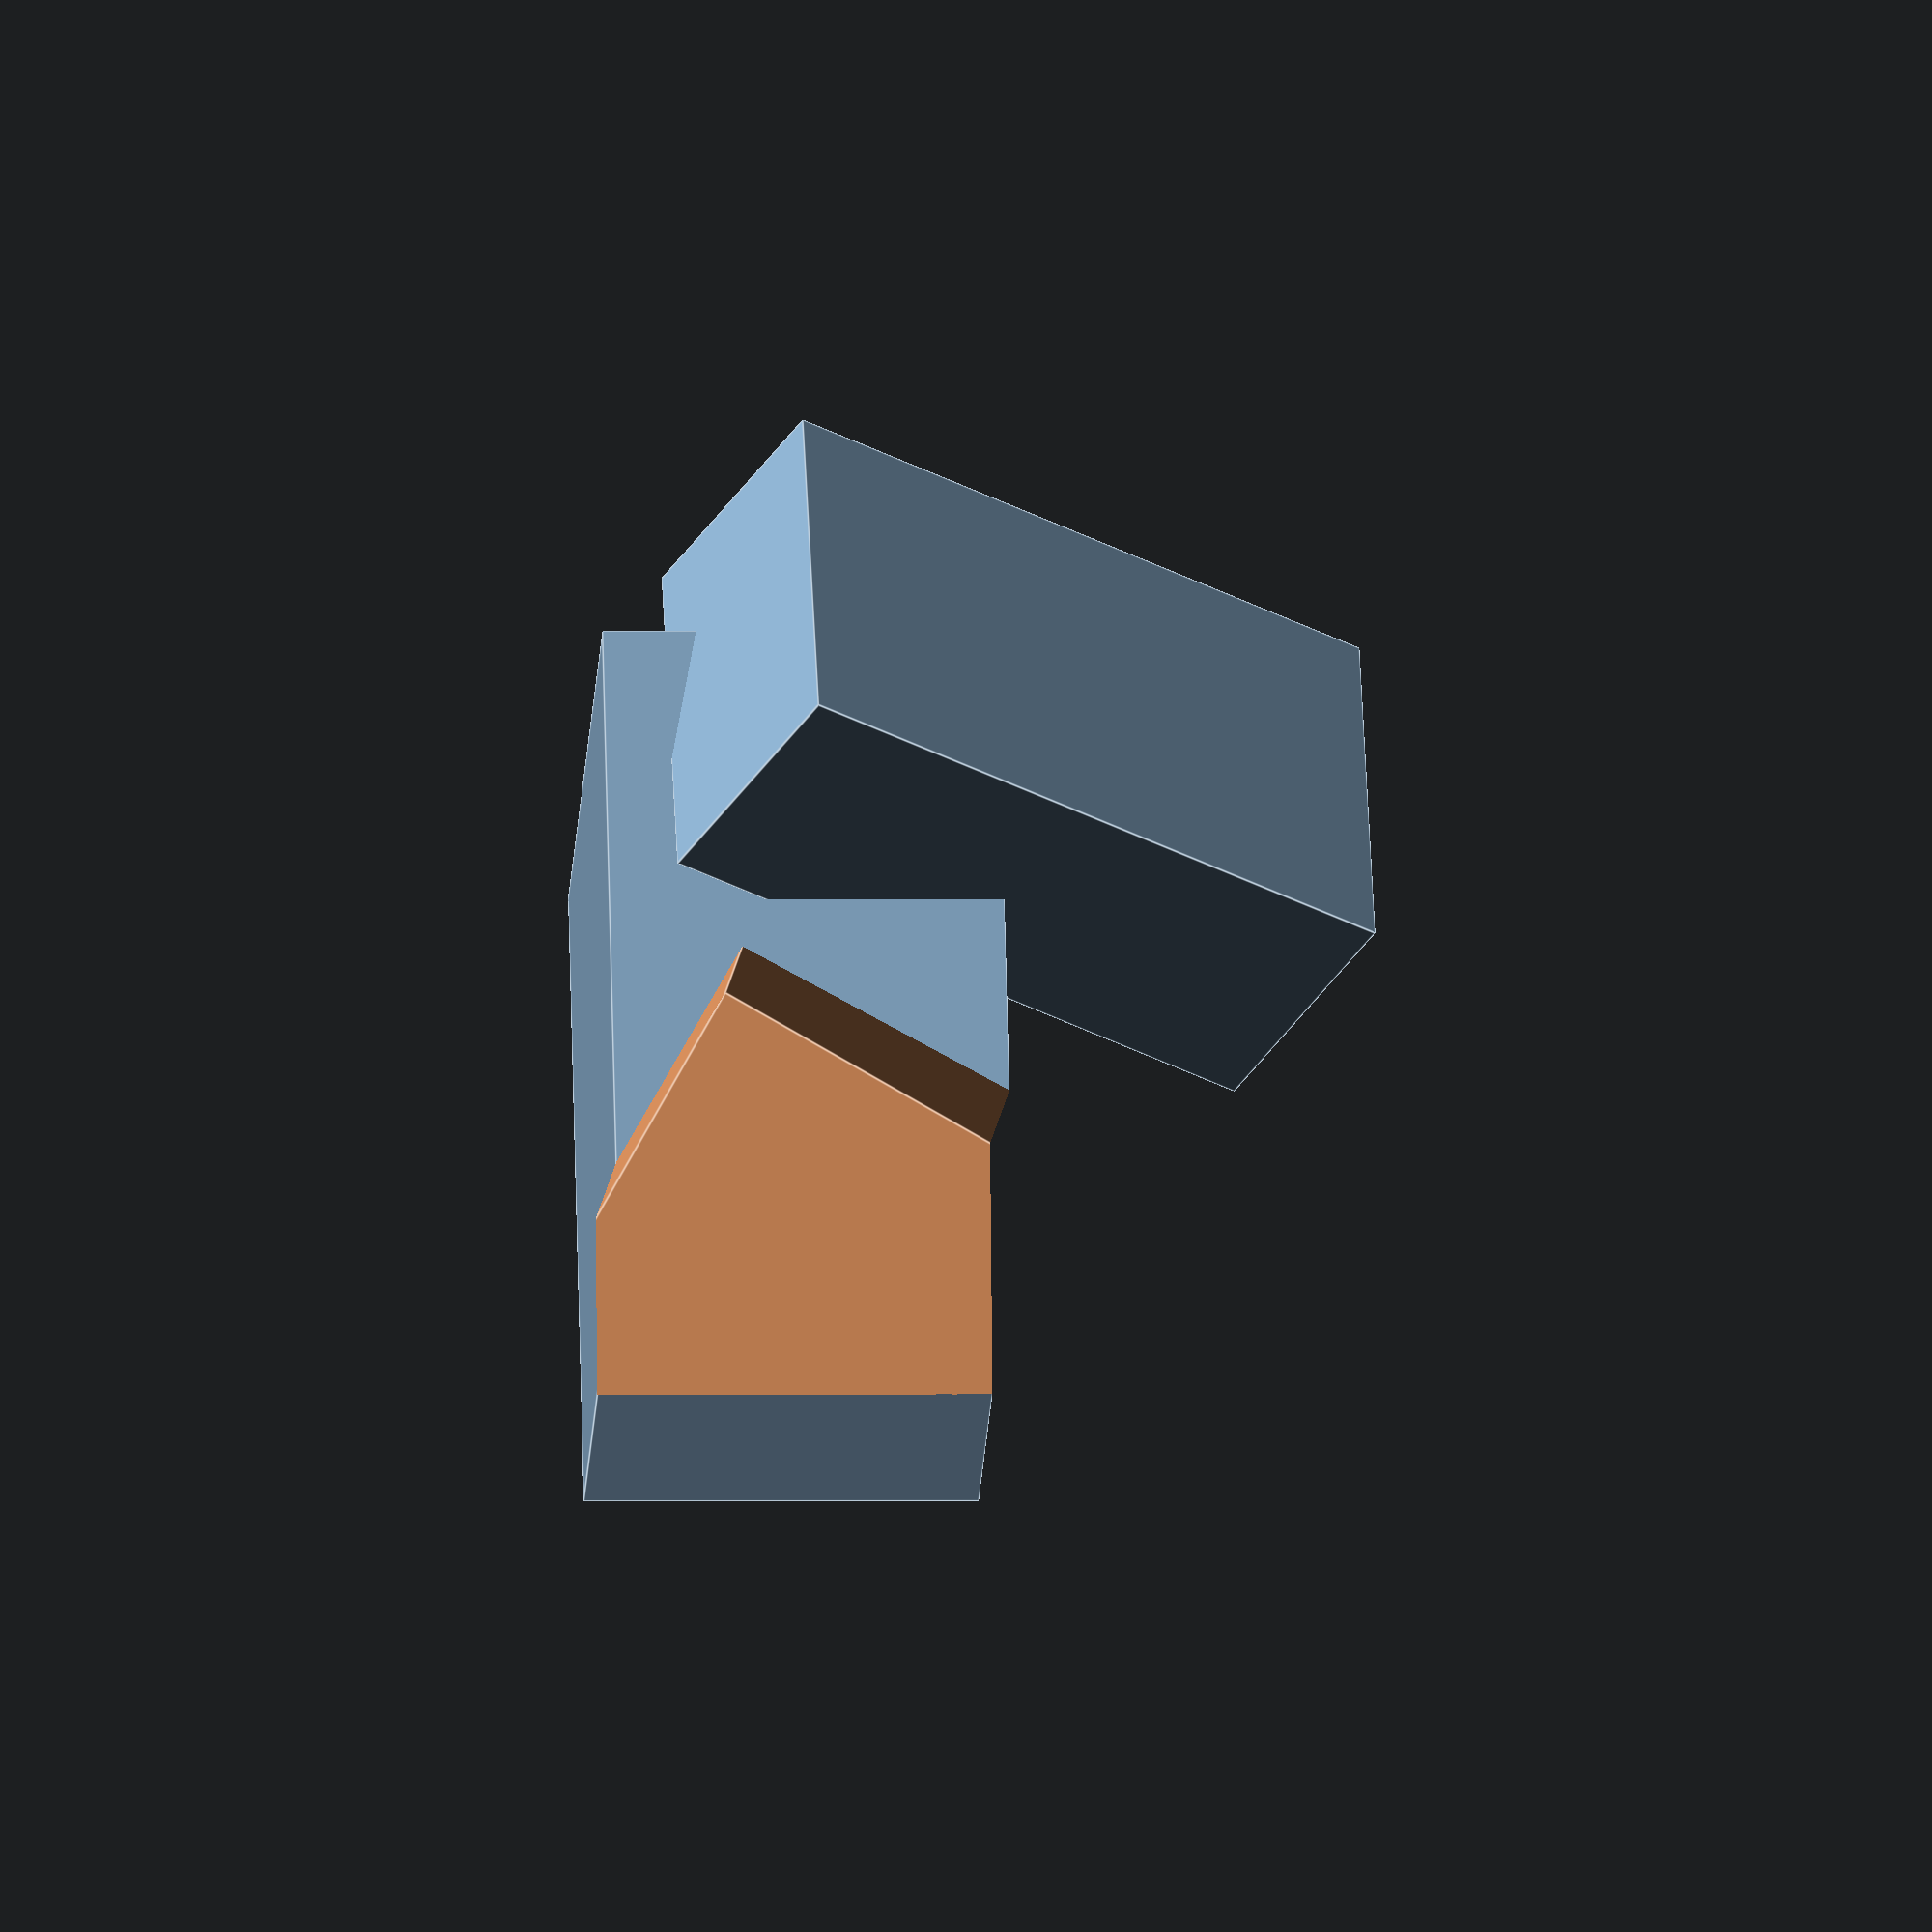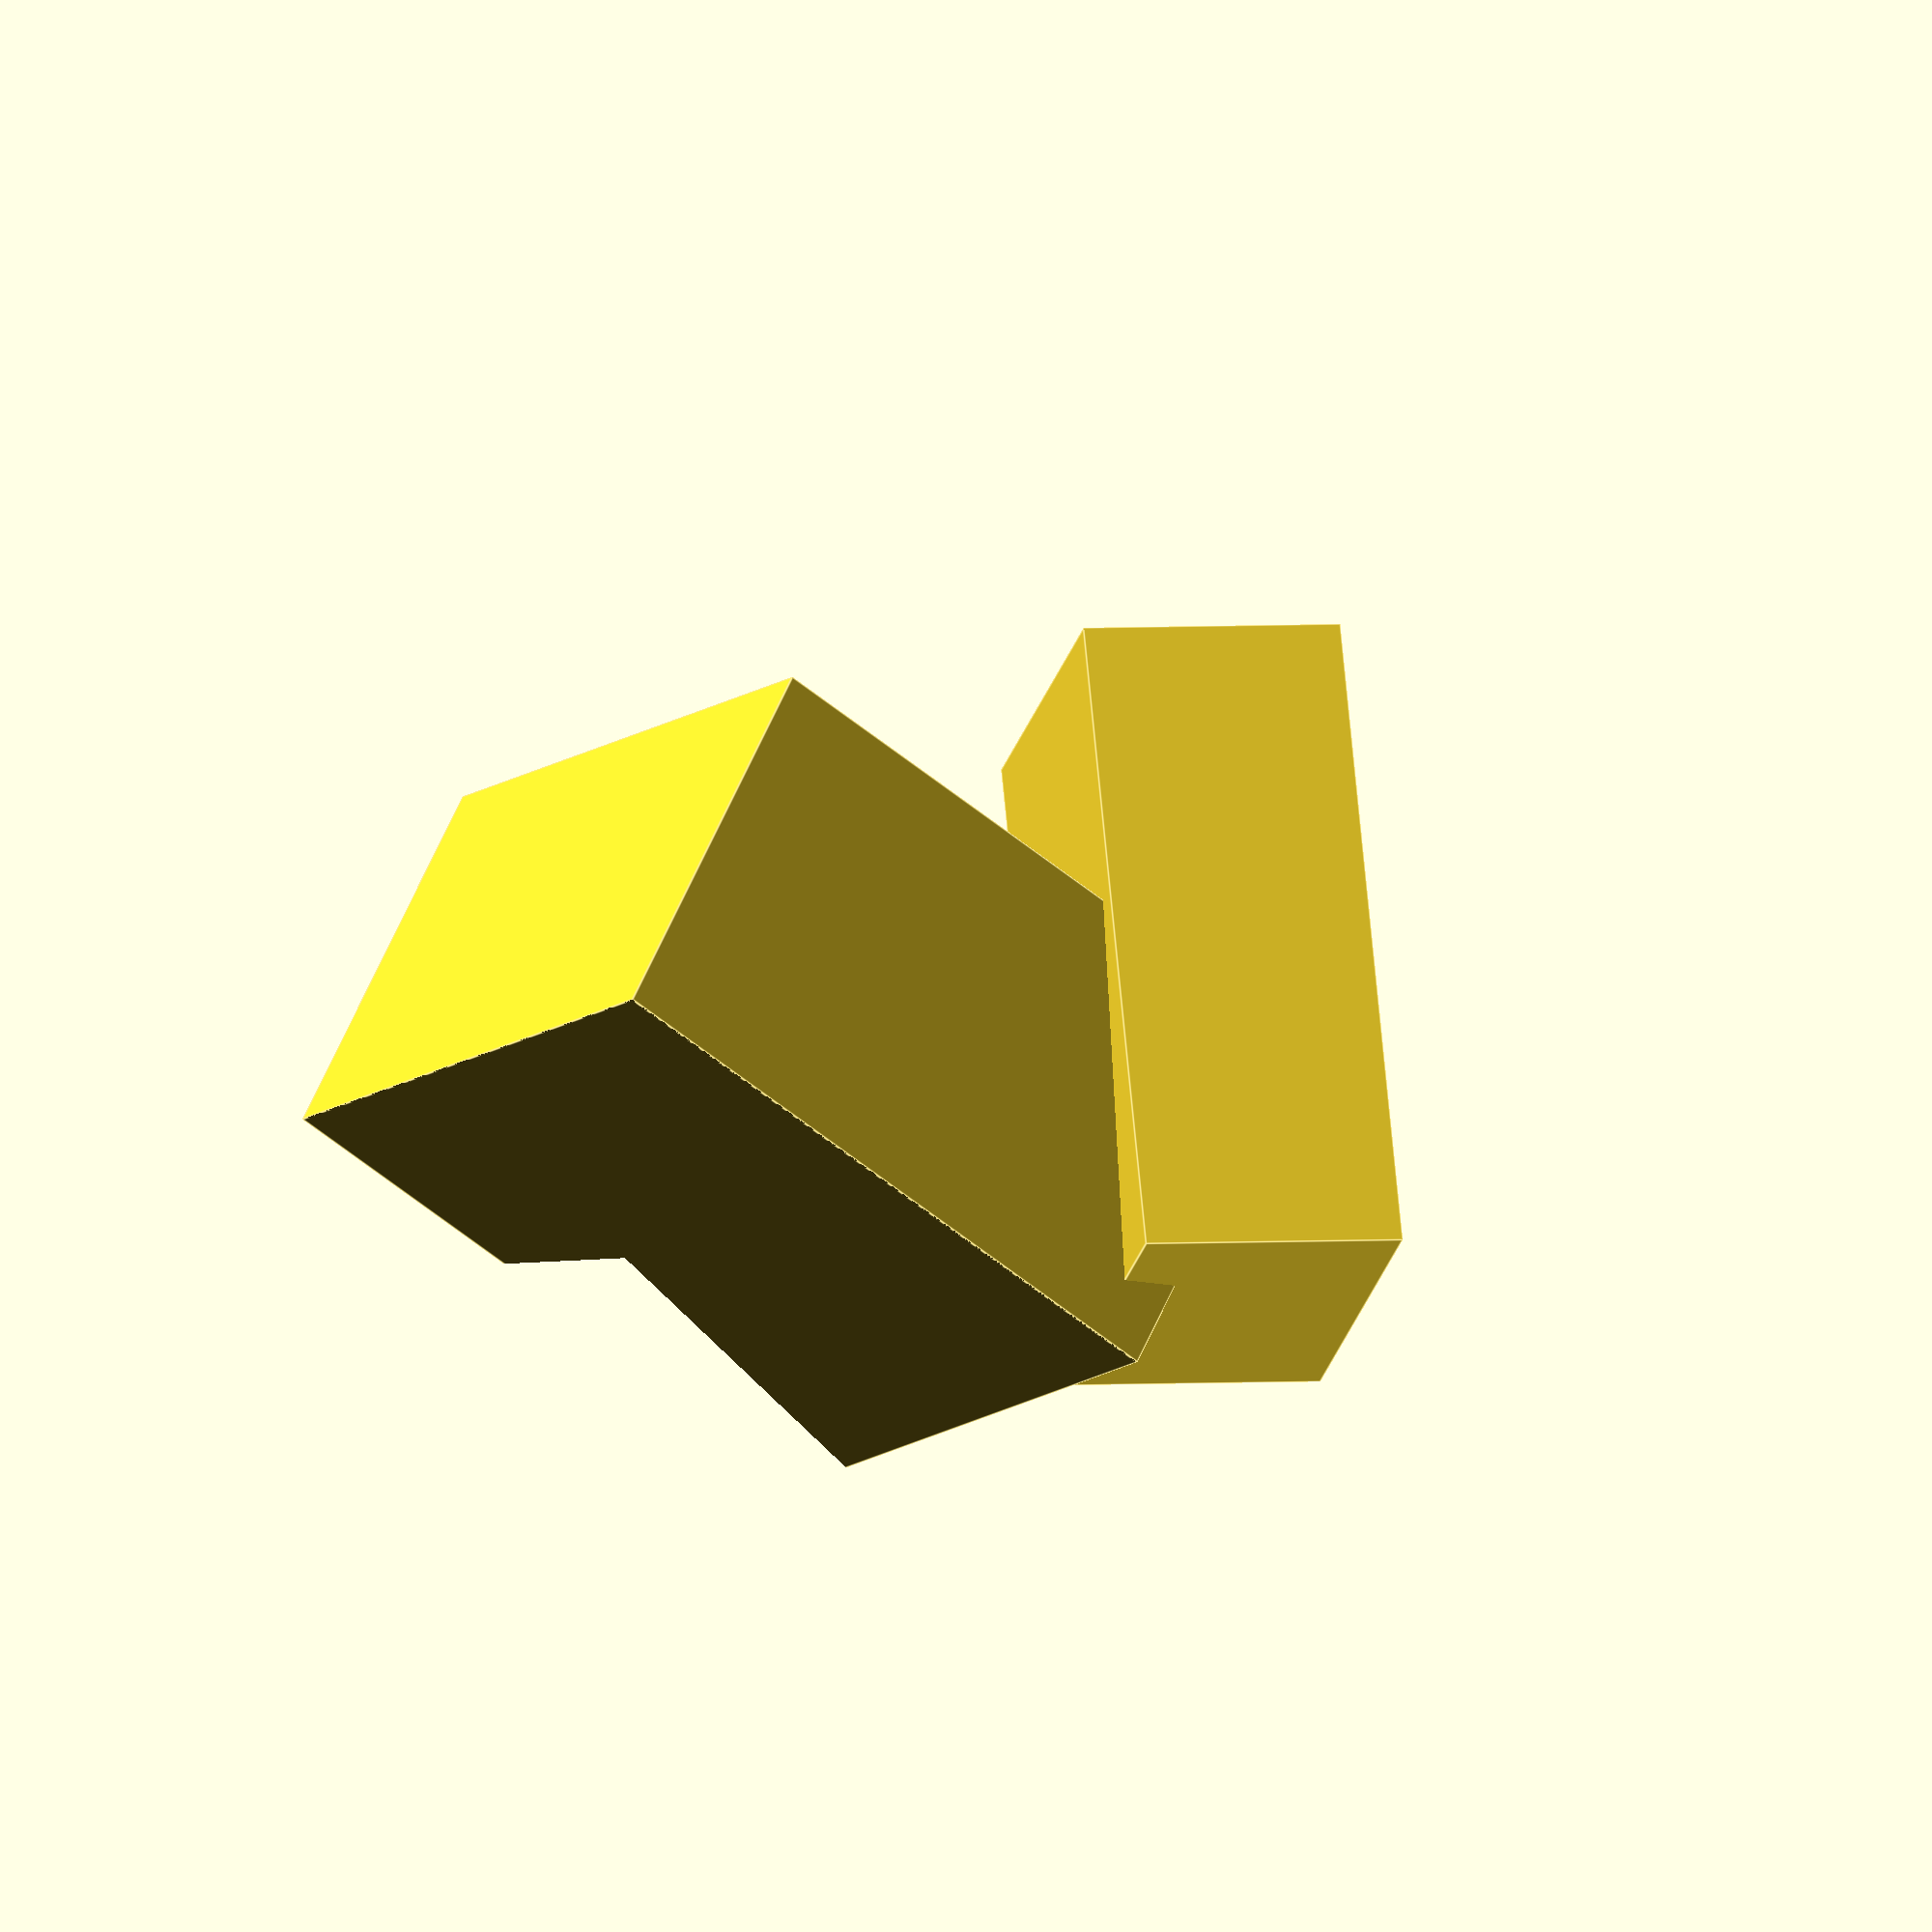
<openscad>
intersection() {
  translate([-5e-06, 1e-05, 1.5e-05])
  cube(size = [11.9999, 8.96419, 9.18457], center = true);

  union() {
    union() {
      difference() {
        translate([0.806225, -0.332184, -1.67729])
        rotate([-178, 4.00022, 25])
        cube(size = [6.11766, 6.11761, 3.6705], center = true);
      
        translate([1.4069, -16.0324, 2.22933])
        rotate([-147.032, 3.34625, 40.017])
        cube(size = [19.308, 17.7151, 20.8221], center = true);
      }
    
      difference() {
        translate([-2.11245, 0.502873, 0.596159])
        rotate([90.6156, 34.4411, 5.25889])
        cube(size = [2.44695, 6.11766, 3.67057], center = true);
      
        translate([3.44853, 10.4444, -11.5032])
        rotate([-178, 4.00022, 25])
        cube(size = [21.353, 22.7572, 15.5561], center = true);
      }
    }
  }
}

</openscad>
<views>
elev=277.0 azim=131.7 roll=266.5 proj=o view=edges
elev=117.5 azim=171.5 roll=331.7 proj=o view=edges
</views>
